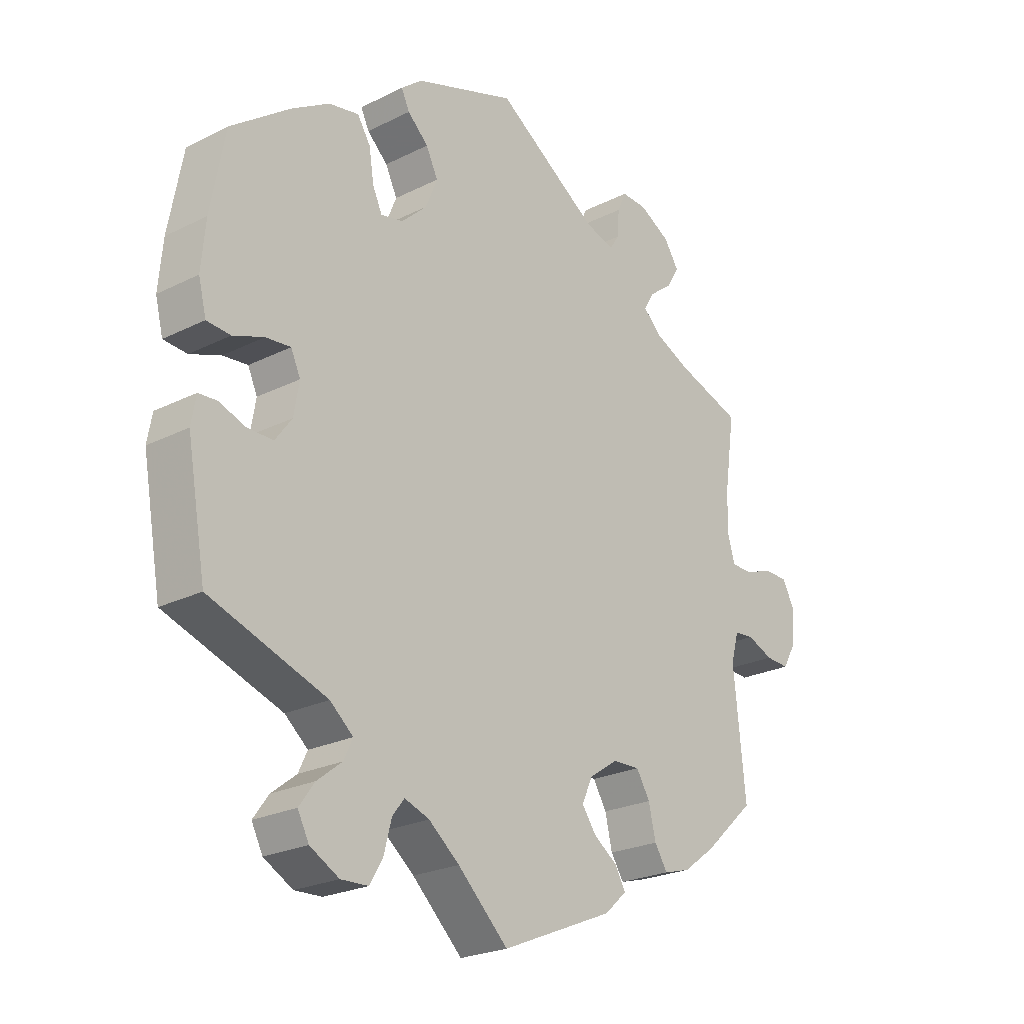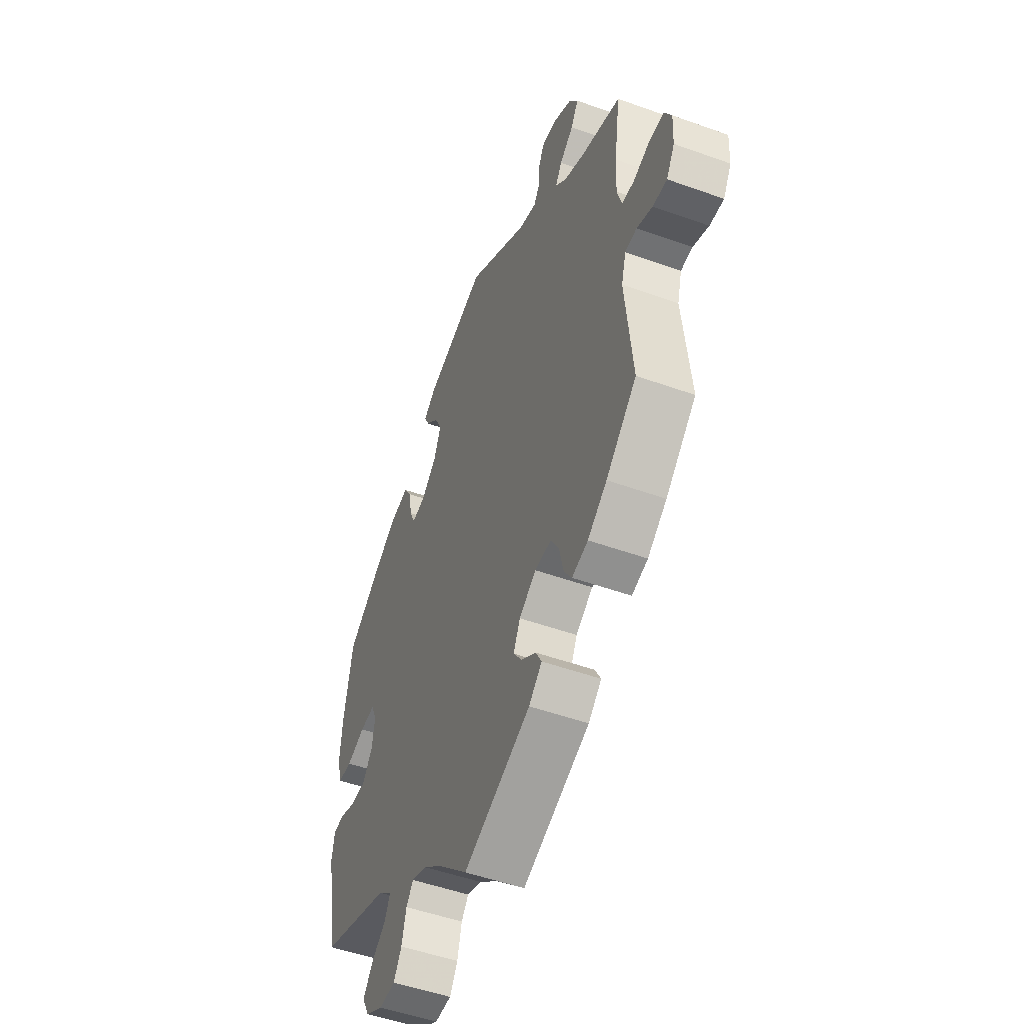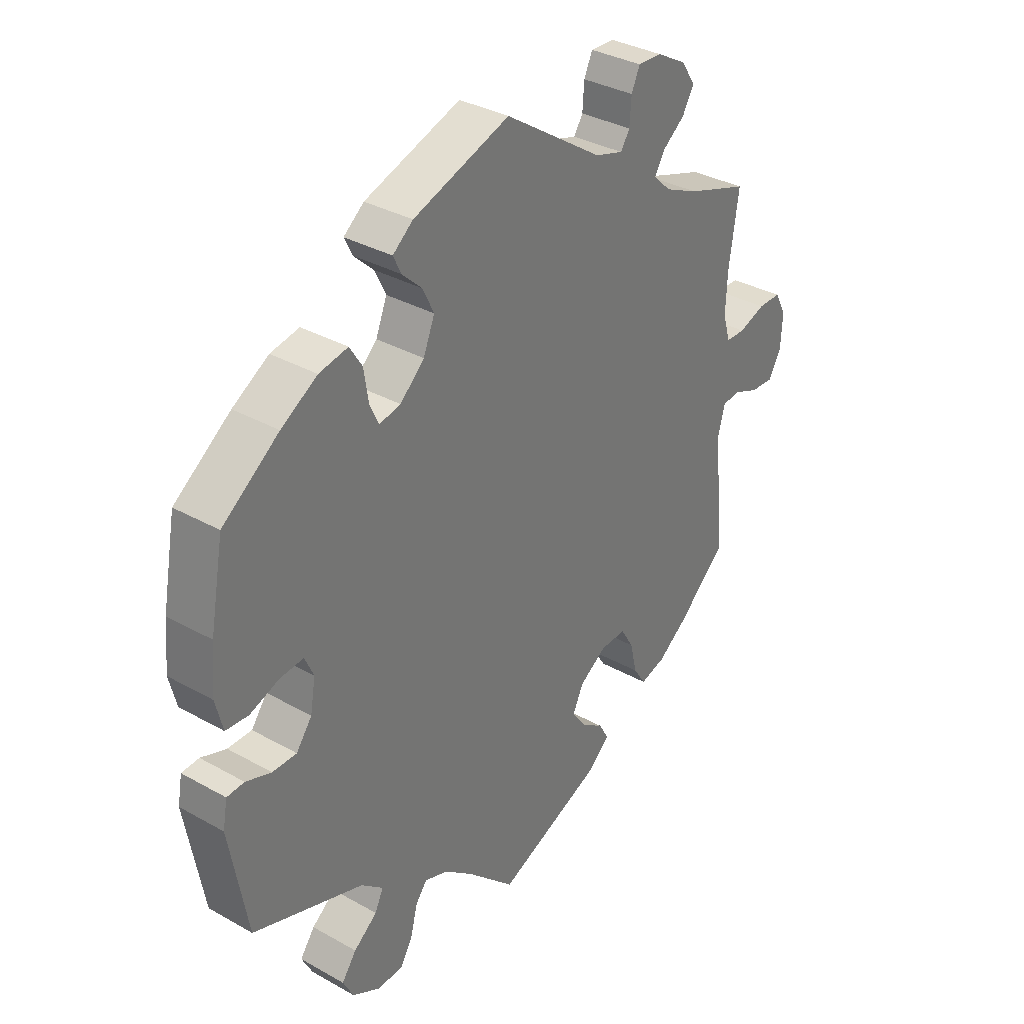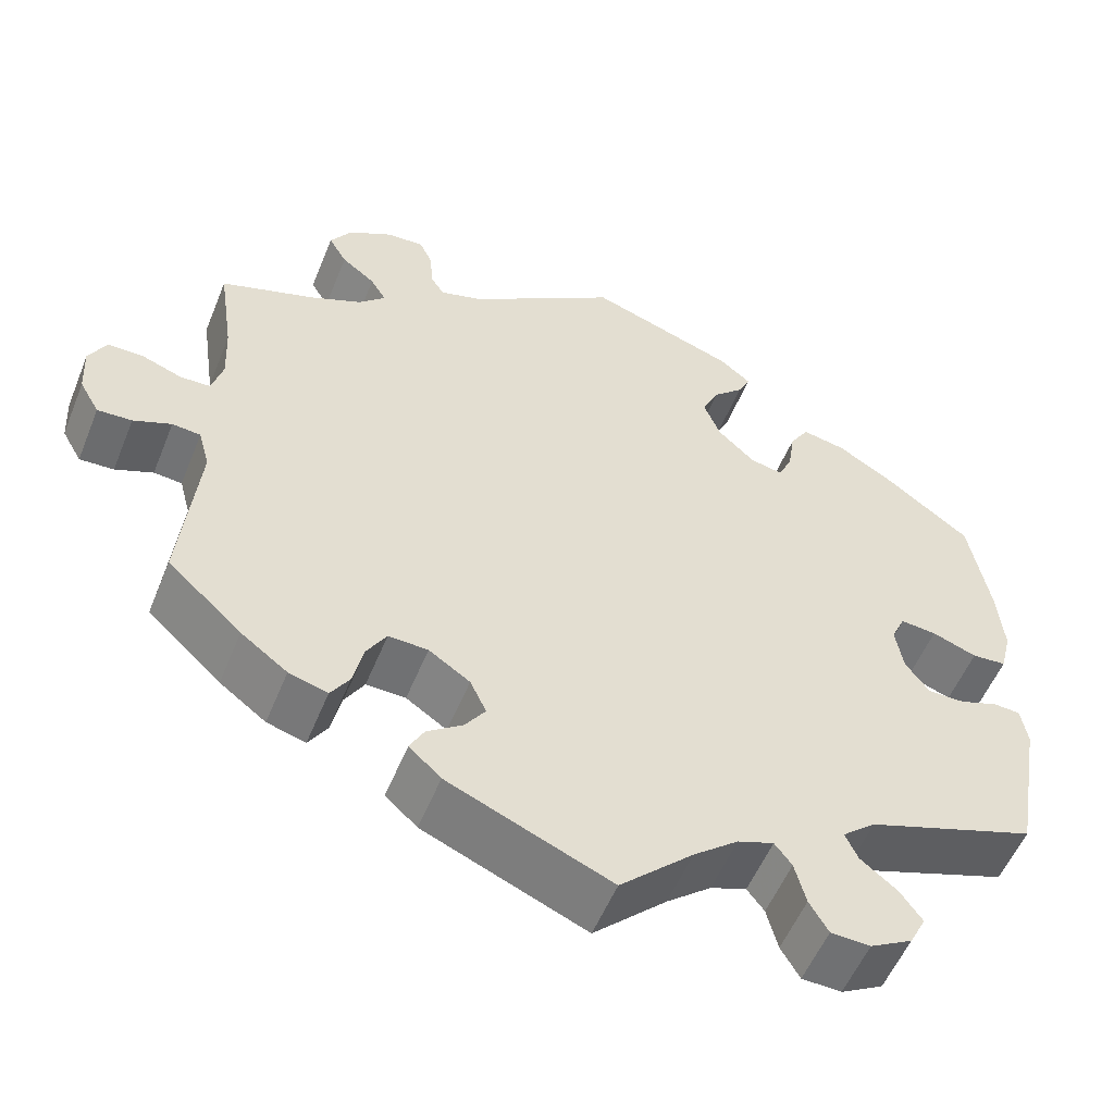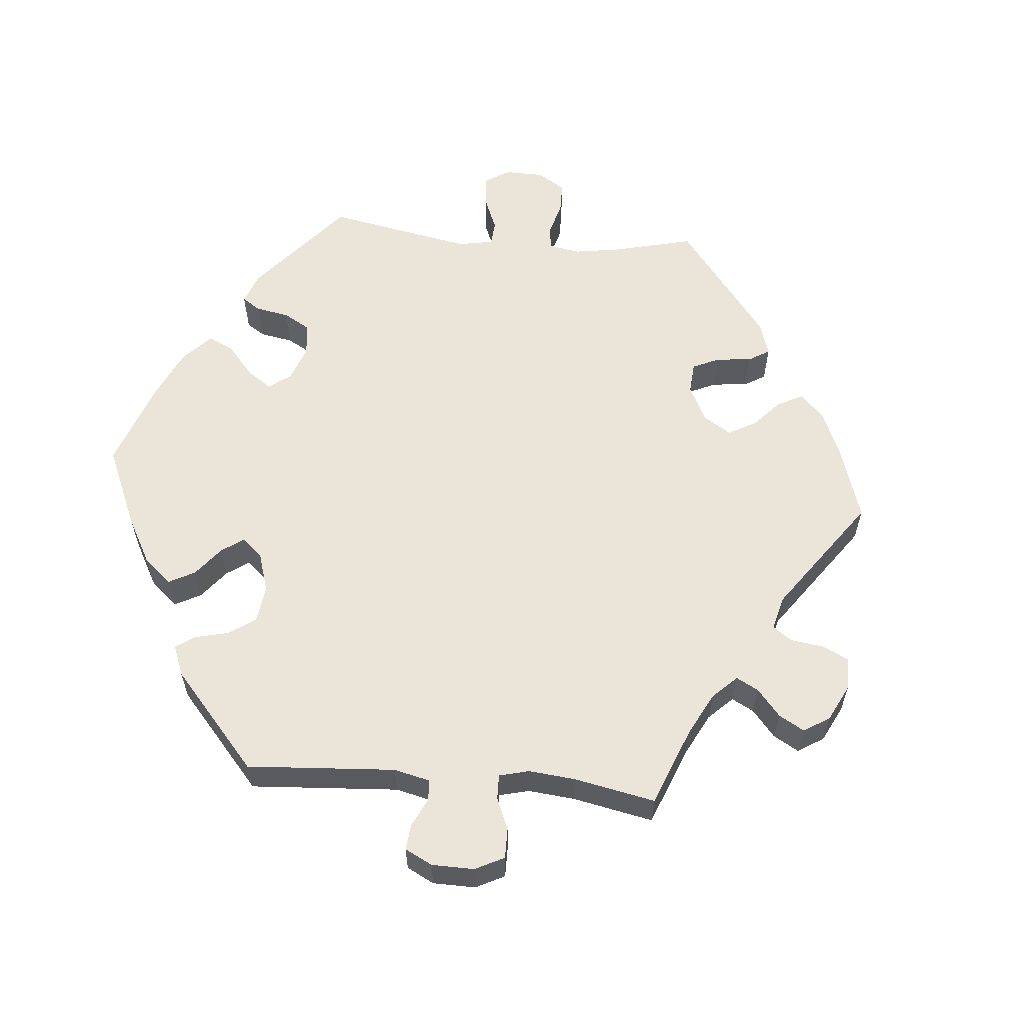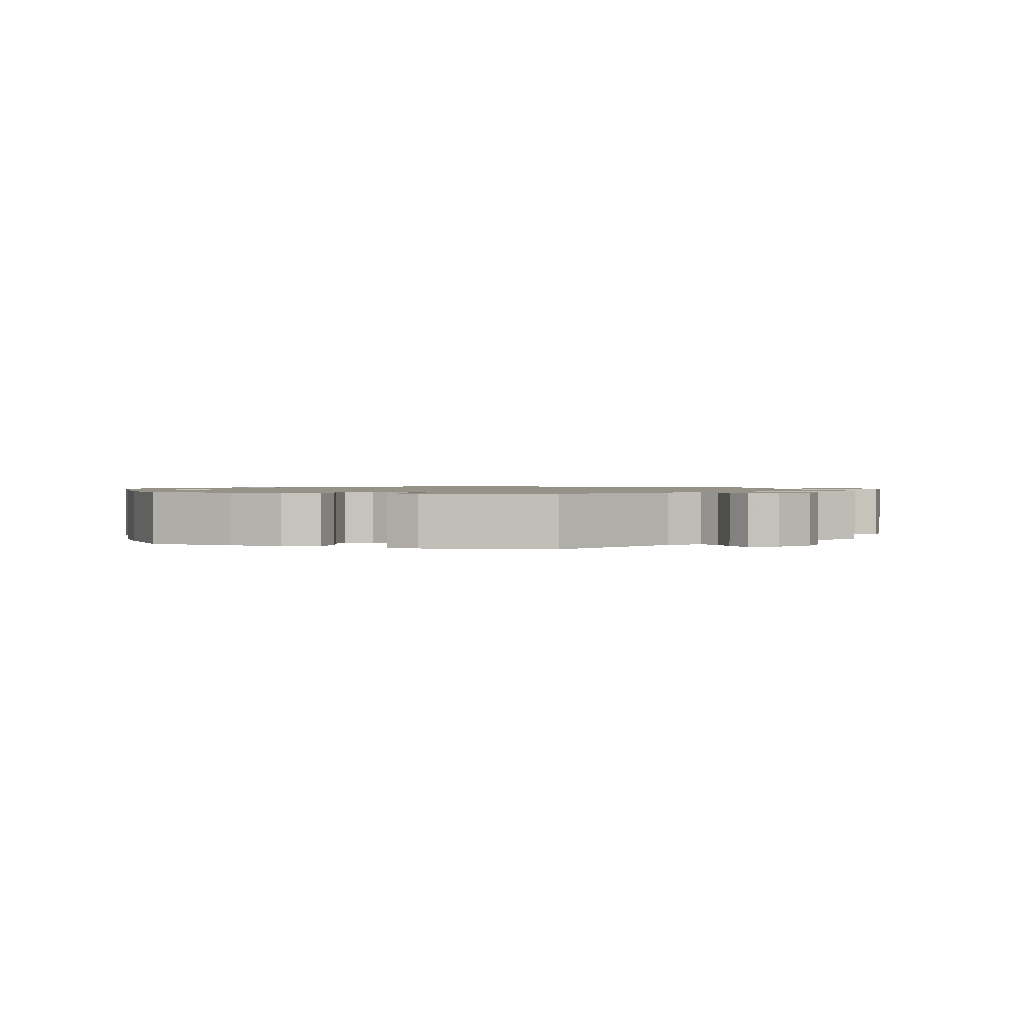
<metadata>
{"format":"obj","ext":"obj","renderer":"f3d","projection":"perspective","resolution":1024,"background":"white","views":[{"elev":-23.8,"azim":-50.1,"up":"+Z"},{"elev":-50.2,"azim":68.4,"up":"+Z"},{"elev":34.1,"azim":-52.7,"up":"+Z"},{"elev":-54.4,"azim":158.1,"up":"+Z"},{"elev":58.9,"azim":35.1,"up":"+Y"},{"elev":1.2,"azim":-11.1,"up":"+Y"}]}
</metadata>
<code>
v 0.415 0.07 -0.367
v 0.361 0.07 -0.407
v 0.316 0.07 -0.42
v 0.294 0.07 -0.386
v 0.282 0.07 -0.334
v 0.259 0.07 -0.296
v 0.213 0.07 -0.298
v 0.165 0.07 -0.33
v 0.146 0.07 -0.37
v 0.17 0.07 -0.404
v 0.211 0.07 -0.433
v 0.228 0.07 -0.464
v 0.191 0.07 -0.498
v 0.001 0.07 -0.578
v -0.084 0.07 -0.497
v -0.136 0.07 -0.455
v -0.178 0.07 -0.44
v -0.198 0.07 -0.466
v -0.211 0.07 -0.516
v -0.233 0.07 -0.553
v -0.279 0.07 -0.555
v -0.328 0.07 -0.528
v -0.347 0.07 -0.491
v -0.321 0.07 -0.455
v -0.279 0.07 -0.422
v -0.264 0.07 -0.39
v -0.303 0.07 -0.357
v -0.5 0.07 -0.289
v -0.532 0.07 -0.108
v -0.524 0.07 -0.063
v -0.493 0.07 -0.061
v -0.448 0.07 -0.077
v -0.405 0.07 -0.077
v -0.377 0.07 -0.039
v -0.368 0.07 0.014
v -0.384 0.07 0.049
v -0.426 0.07 0.045
v -0.478 0.07 0.026
v -0.518 0.07 0.029
v -0.531 0.07 0.081
v -0.524 0.07 0.159
v -0.5 0.07 0.289
v -0.4 0.07 0.363
v -0.336 0.07 0.402
v -0.285 0.07 0.412
v -0.263 0.07 0.377
v -0.255 0.07 0.325
v -0.239 0.07 0.29
v -0.201 0.07 0.298
v -0.158 0.07 0.338
v -0.138 0.07 0.387
v -0.158 0.07 0.428
v -0.193 0.07 0.461
v -0.207 0.07 0.49
v -0.171 0.07 0.519
v 0 0.07 0.578
v 0.174 0.07 0.462
v 0.224 0.07 0.447
v 0.24 0.07 0.472
v 0.243 0.07 0.516
v 0.258 0.07 0.549
v 0.301 0.07 0.547
v 0.353 0.07 0.518
v 0.378 0.07 0.48
v 0.357 0.07 0.444
v 0.318 0.07 0.414
v 0.3 0.07 0.384
v 0.331 0.07 0.354
v 0.391 0.07 0.327
v 0.501 0.07 0.29
v 0.484 0.07 0.173
v 0.481 0.07 0.105
v 0.494 0.07 0.06
v 0.529 0.07 0.059
v 0.576 0.07 0.076
v 0.617 0.07 0.076
v 0.637 0.07 0.038
v 0.634 0.07 -0.019
v 0.611 0.07 -0.059
v 0.571 0.07 -0.057
v 0.527 0.07 -0.039
v 0.494 0.07 -0.042
v 0.481 0.07 -0.09
v 0.501 0.07 -0.288
v 0.415 0 -0.367
v 0.361 0 -0.407
v 0.316 0 -0.42
v 0.294 0 -0.386
v 0.282 0 -0.334
v 0.259 0 -0.296
v 0.213 0 -0.298
v 0.165 0 -0.33
v 0.146 0 -0.37
v 0.17 0 -0.404
v 0.211 0 -0.433
v 0.228 0 -0.464
v 0.191 0 -0.498
v 0.001 0 -0.578
v -0.084 0 -0.497
v -0.136 0 -0.455
v -0.178 0 -0.44
v -0.198 0 -0.466
v -0.211 0 -0.516
v -0.233 0 -0.553
v -0.279 0 -0.555
v -0.328 0 -0.528
v -0.347 0 -0.491
v -0.321 0 -0.455
v -0.279 0 -0.422
v -0.264 0 -0.39
v -0.303 0 -0.357
v -0.5 0 -0.289
v -0.532 0 -0.108
v -0.524 0 -0.063
v -0.493 0 -0.061
v -0.448 0 -0.077
v -0.405 0 -0.077
v -0.377 0 -0.039
v -0.368 0 0.014
v -0.384 0 0.049
v -0.426 0 0.045
v -0.478 0 0.026
v -0.518 0 0.029
v -0.531 0 0.081
v -0.524 0 0.159
v -0.5 0 0.289
v -0.4 0 0.363
v -0.336 0 0.402
v -0.285 0 0.412
v -0.263 0 0.377
v -0.255 0 0.325
v -0.239 0 0.29
v -0.201 0 0.298
v -0.158 0 0.338
v -0.138 0 0.387
v -0.158 0 0.428
v -0.193 0 0.461
v -0.207 0 0.49
v -0.171 0 0.519
v 0 0 0.578
v 0.174 0 0.462
v 0.224 0 0.447
v 0.24 0 0.472
v 0.243 0 0.516
v 0.258 0 0.549
v 0.301 0 0.547
v 0.353 0 0.518
v 0.378 0 0.48
v 0.357 0 0.444
v 0.318 0 0.414
v 0.3 0 0.384
v 0.331 0 0.354
v 0.391 0 0.327
v 0.501 0 0.29
v 0.484 0 0.173
v 0.481 0 0.105
v 0.494 0 0.06
v 0.529 0 0.059
v 0.576 0 0.076
v 0.617 0 0.076
v 0.637 0 0.038
v 0.634 0 -0.019
v 0.611 0 -0.059
v 0.571 0 -0.057
v 0.527 0 -0.039
v 0.494 0 -0.042
v 0.481 0 -0.09
v 0.501 0 -0.288
f 83 84 1 2
f 82 83 2 3
f 78 79 80 81
f 78 81 82
f 77 78 82
f 74 75 76 77
f 73 74 77 82
f 72 73 82 3
f 69 70 71
f 68 69 71 72
f 67 68 72 3
f 63 64 65 66
f 63 66 67
f 62 63 67
f 59 60 61 62
f 58 59 62 67
f 57 58 67 3
f 52 53 54 55
f 51 52 55 56
f 50 51 56 57
f 44 45 46 47
f 44 47 48
f 43 44 48
f 42 43 48
f 41 42 48
f 40 41 48 49
f 37 38 39 40
f 36 37 40 49
f 29 30 31 32
f 27 28 29 32
f 26 27 32 33
f 22 23 24 25
f 22 25 26
f 21 22 26
f 18 19 20 21
f 17 18 21 26
f 16 17 26 33
f 12 13 14 15
f 10 11 12 15
f 9 10 15 16
f 8 9 16 33
f 57 3 4 5
f 57 5 6
f 50 57 6 7
f 35 36 49 50
f 34 35 50 7
f 7 8 33 34
f 86 85 168 167
f 87 86 167 166
f 165 164 163 162
f 166 165 162
f 166 162 161
f 161 160 159 158
f 166 161 158 157
f 87 166 157 156
f 155 154 153
f 156 155 153 152
f 87 156 152 151
f 150 149 148 147
f 151 150 147
f 151 147 146
f 146 145 144 143
f 151 146 143 142
f 87 151 142 141
f 139 138 137 136
f 140 139 136 135
f 141 140 135 134
f 131 130 129 128
f 132 131 128
f 132 128 127
f 132 127 126
f 132 126 125
f 133 132 125 124
f 124 123 122 121
f 133 124 121 120
f 116 115 114 113
f 116 113 112 111
f 117 116 111 110
f 109 108 107 106
f 110 109 106
f 110 106 105
f 105 104 103 102
f 110 105 102 101
f 117 110 101 100
f 99 98 97 96
f 99 96 95 94
f 100 99 94 93
f 117 100 93 92
f 89 88 87 141
f 90 89 141
f 91 90 141 134
f 134 133 120 119
f 91 134 119 118
f 118 117 92 91
f 1 85 86 2
f 2 86 87 3
f 3 87 88 4
f 4 88 89 5
f 5 89 90 6
f 6 90 91 7
f 7 91 92 8
f 8 92 93 9
f 9 93 94 10
f 10 94 95 11
f 11 95 96 12
f 12 96 97 13
f 13 97 98 14
f 14 98 99 15
f 15 99 100 16
f 16 100 101 17
f 17 101 102 18
f 18 102 103 19
f 19 103 104 20
f 20 104 105 21
f 21 105 106 22
f 22 106 107 23
f 23 107 108 24
f 24 108 109 25
f 25 109 110 26
f 26 110 111 27
f 27 111 112 28
f 28 112 113 29
f 29 113 114 30
f 30 114 115 31
f 31 115 116 32
f 32 116 117 33
f 33 117 118 34
f 34 118 119 35
f 35 119 120 36
f 36 120 121 37
f 37 121 122 38
f 38 122 123 39
f 39 123 124 40
f 40 124 125 41
f 41 125 126 42
f 42 126 127 43
f 43 127 128 44
f 44 128 129 45
f 45 129 130 46
f 46 130 131 47
f 47 131 132 48
f 48 132 133 49
f 49 133 134 50
f 50 134 135 51
f 51 135 136 52
f 52 136 137 53
f 53 137 138 54
f 54 138 139 55
f 55 139 140 56
f 56 140 141 57
f 57 141 142 58
f 58 142 143 59
f 59 143 144 60
f 60 144 145 61
f 61 145 146 62
f 62 146 147 63
f 63 147 148 64
f 64 148 149 65
f 65 149 150 66
f 66 150 151 67
f 67 151 152 68
f 68 152 153 69
f 69 153 154 70
f 70 154 155 71
f 71 155 156 72
f 72 156 157 73
f 73 157 158 74
f 74 158 159 75
f 75 159 160 76
f 76 160 161 77
f 77 161 162 78
f 78 162 163 79
f 79 163 164 80
f 80 164 165 81
f 81 165 166 82
f 82 166 167 83
f 83 167 168 84
f 84 168 85 1

</code>
